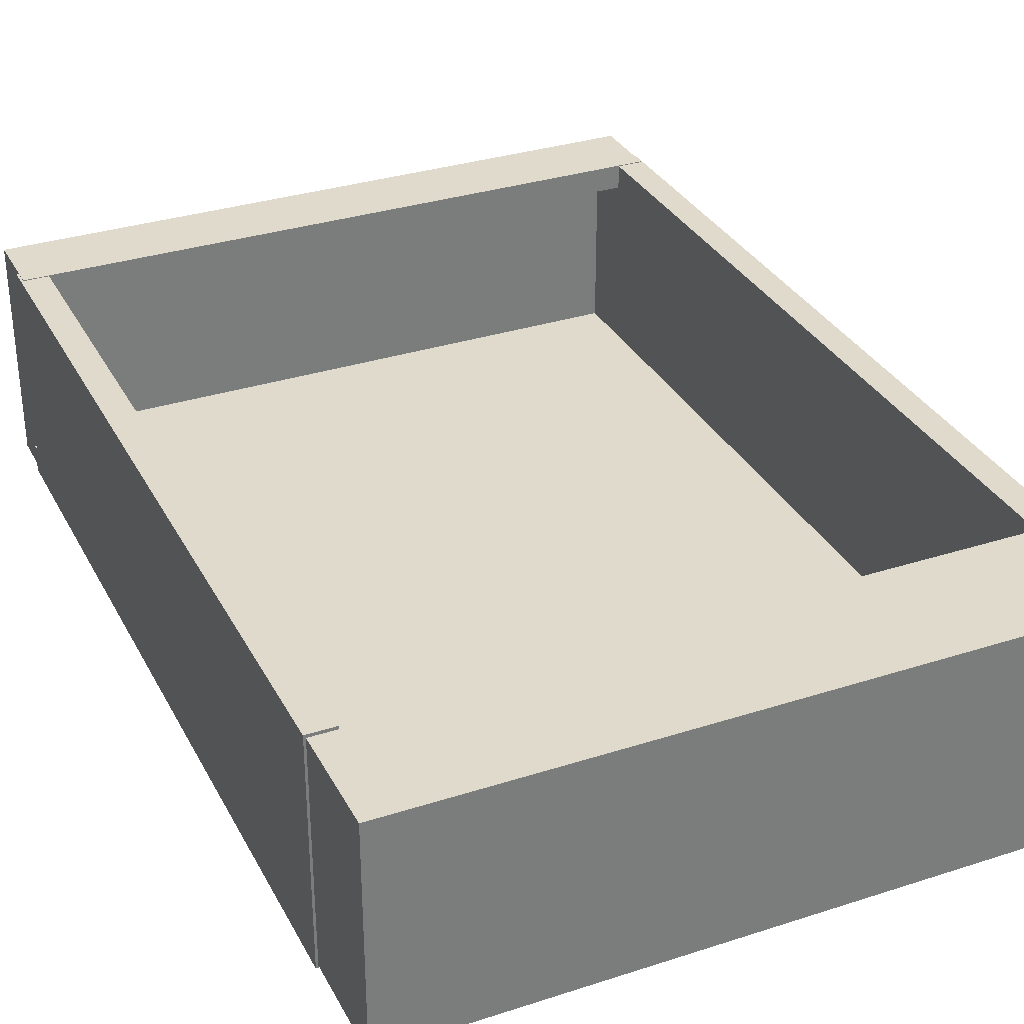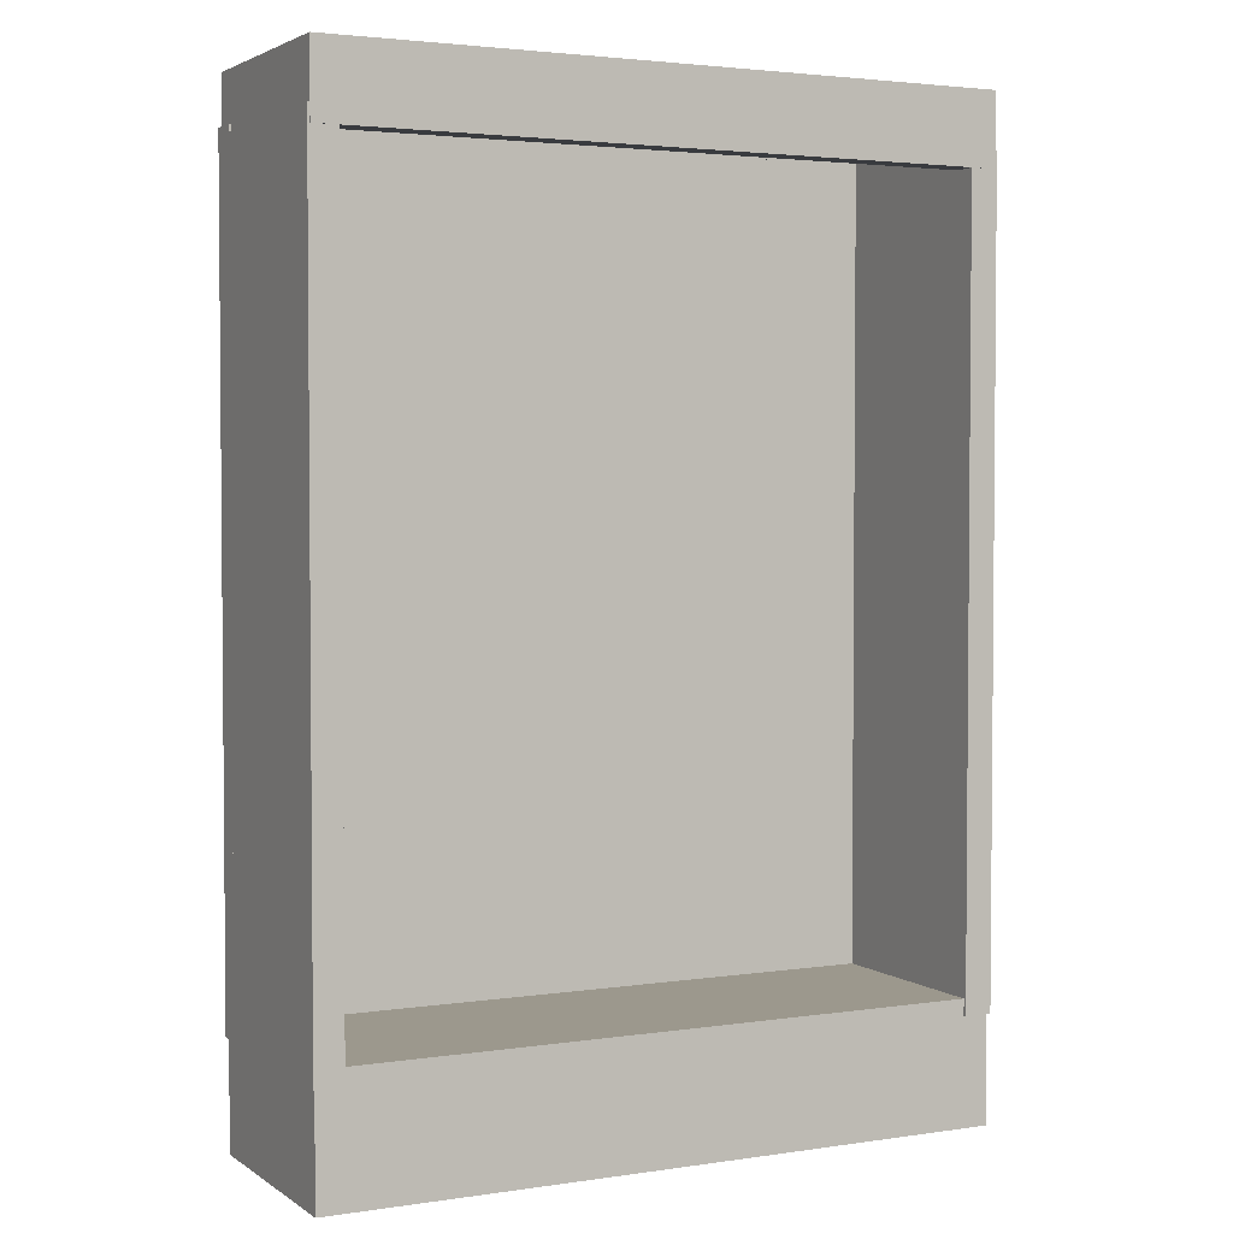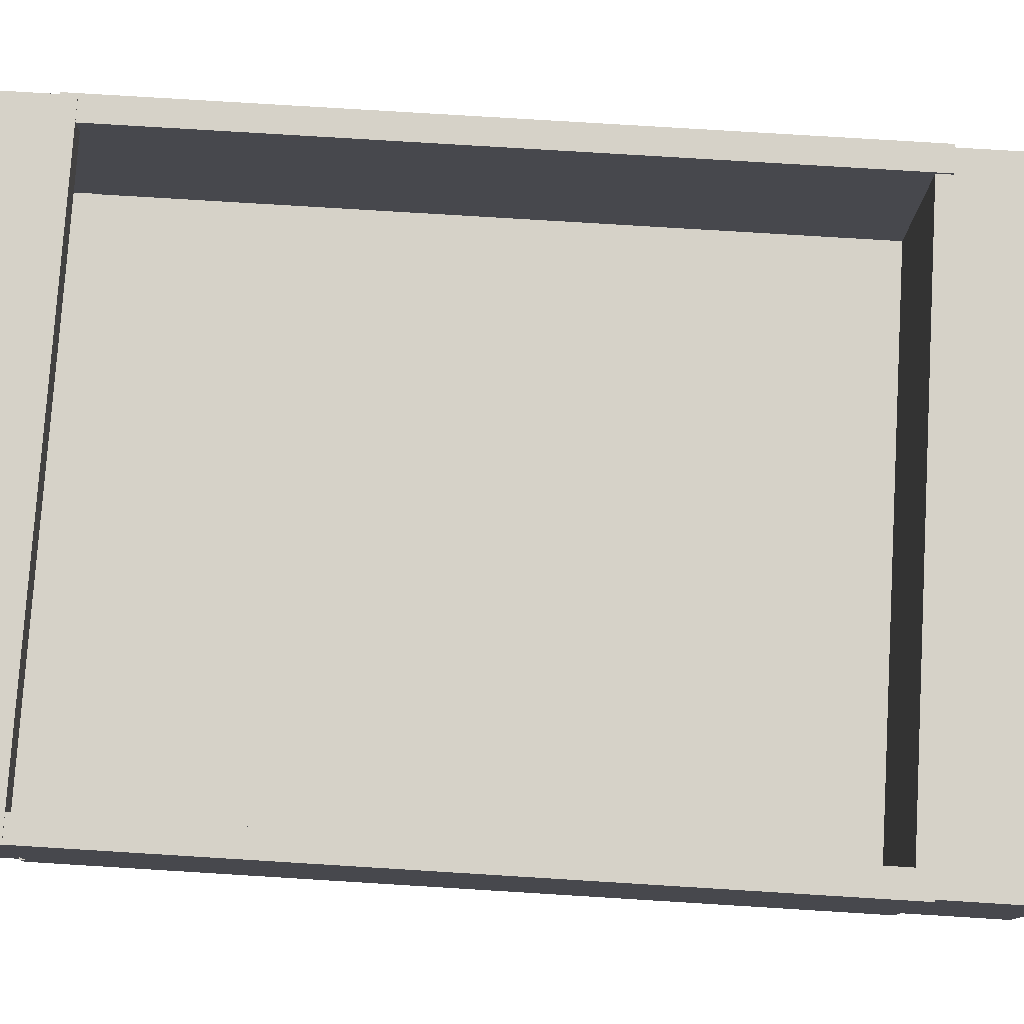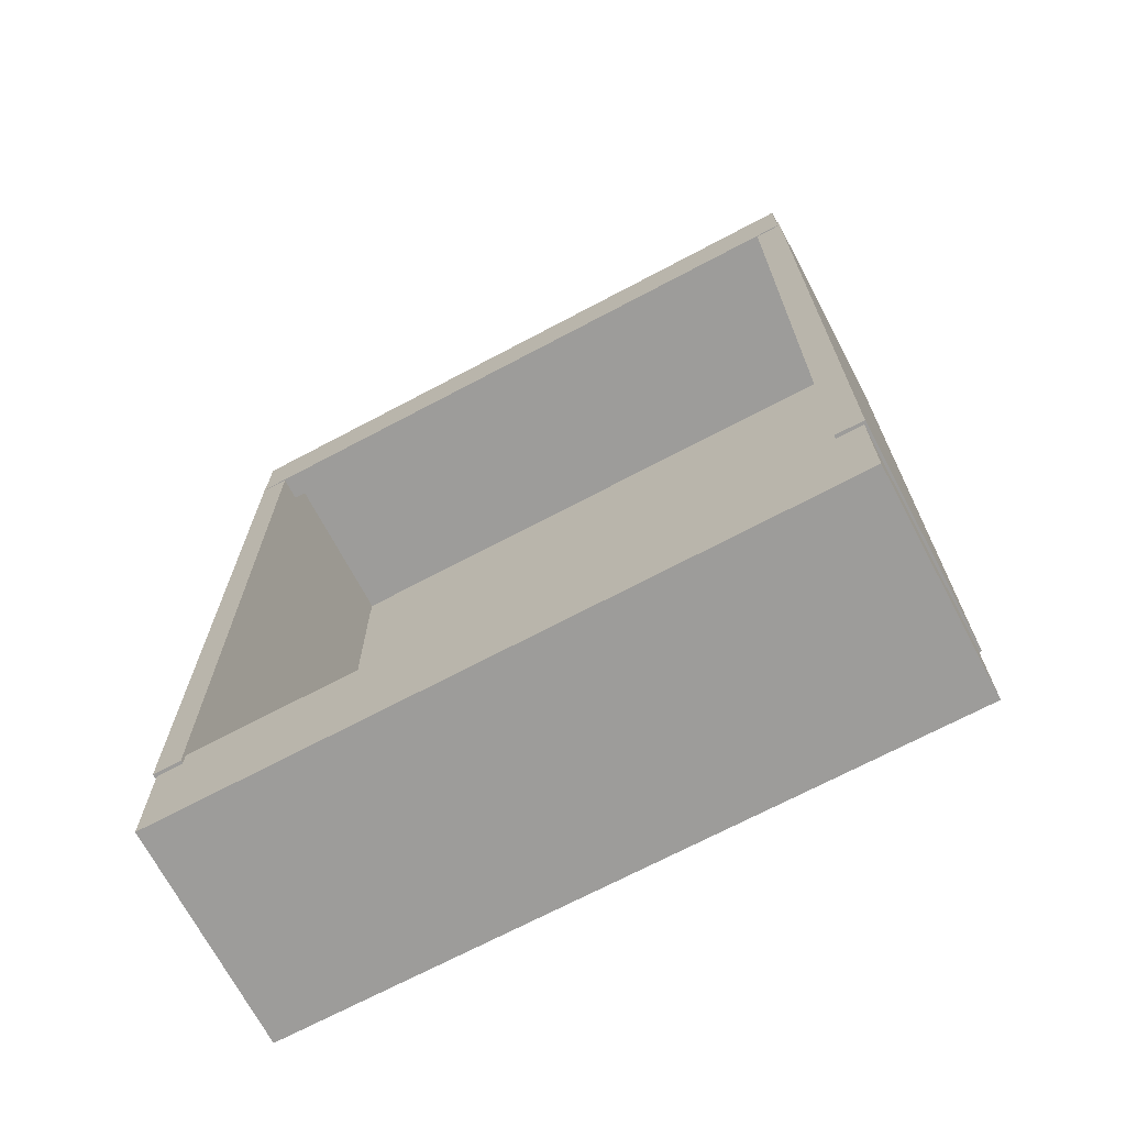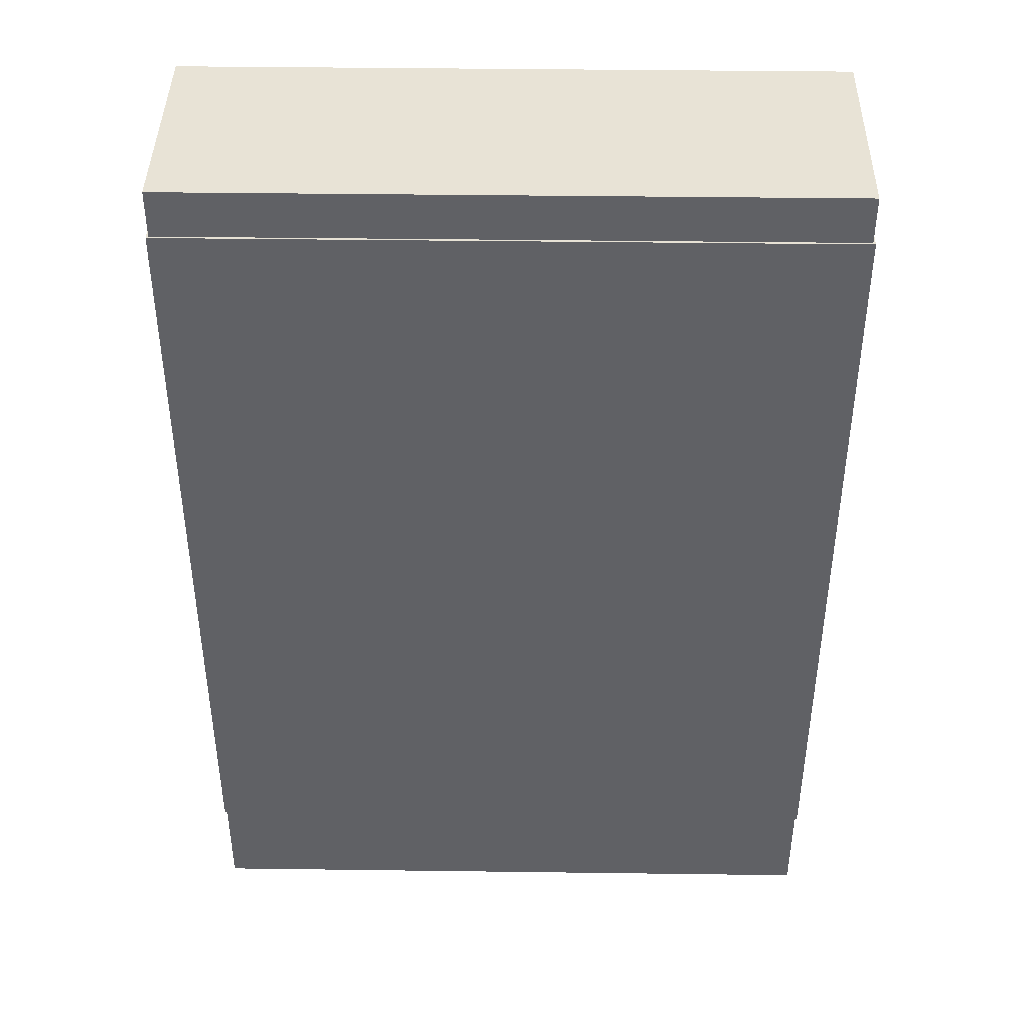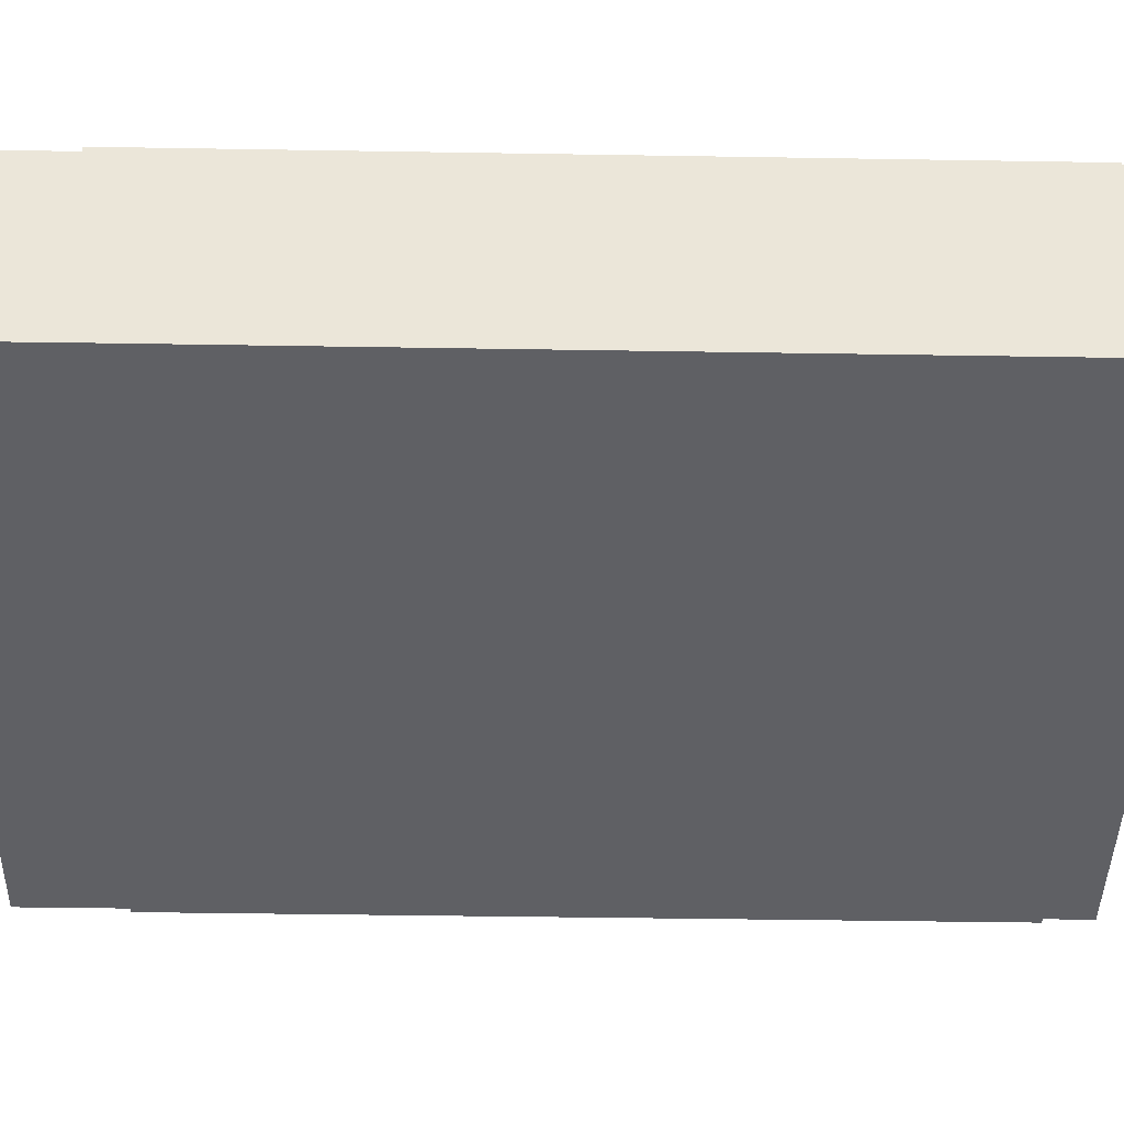
<metadata>
{"format":"obj","ext":"obj","renderer":"f3d","projection":"perspective","resolution":1024,"background":"white","views":[{"elev":32.5,"azim":-24.2,"up":"+Z"},{"elev":3.0,"azim":-26.9,"up":"+Y"},{"elev":78.2,"azim":-86.5,"up":"+Z"},{"elev":-70.3,"azim":27.9,"up":"+Y"},{"elev":41.6,"azim":-179.1,"up":"+Y"},{"elev":-44.1,"azim":88.9,"up":"+Z"}]}
</metadata>
<code>
g Hall_Cupboard_NoShelves_COL
v 0.6895 0.254 0.2288
v -0.6911 0.254 -0.2301
v 0.6895 0.254 -0.2301
v -0.6911 0.254 0.2288
v 0.6895 -1.401e-17 0.2288
v -0.6911 0.254 0.2288
v 0.6895 0.254 0.2288
v -0.6911 -1.401e-17 0.2288
v -0.6911 1.409e-17 -0.2301
v -0.6911 0.254 0.2288
v -0.6911 -1.401e-17 0.2288
v -0.6911 0.254 -0.2301
v 0.6895 1.996 0.2368
v -0.6911 1.996 -0.2301
v 0.6895 1.996 -0.2301
v -0.6911 1.996 0.2368
v 0.6895 1.847 0.2368
v -0.6911 1.996 0.2368
v 0.6895 1.996 0.2368
v -0.6911 1.847 0.2368
v -0.6911 1.847 -0.2301
v -0.6911 1.996 0.2368
v -0.6911 1.847 0.2368
v -0.6911 1.996 -0.2301
v -0.6911 1.847 0.2368
v -0.639 1.847 -0.178
v -0.6911 1.847 -0.2301
v -0.639 1.847 0.1847
v 0.6895 1.847 0.2368
v -0.6911 1.847 0.2368
v 0.6374 1.847 0.1847
v 0.6895 1.847 0.2368
v 0.6374 1.847 -0.178
v 0.6895 1.847 -0.2301
v -0.639 1.847 0.1847
v -0.639 1.953 -0.178
v -0.639 1.847 -0.178
v -0.639 1.953 0.1847
v 0.694 0.2203 -0.1755
v -0.6956 1.896 -0.1755
v 0.694 1.896 -0.1755
v -0.6956 0.2203 -0.1755
v -0.6956 0.2203 -0.235
v -0.6956 1.896 -0.1755
v -0.6956 0.2203 -0.1755
v -0.6956 1.896 -0.235
v -0.6956 0.2203 0.2352
v -0.638 0.2203 -0.1838
v -0.6956 0.2203 -0.1838
v -0.638 0.2203 0.2352
v -0.6956 1.882 0.2352
v -0.638 1.882 -0.1838
v -0.638 1.882 0.2352
v -0.6956 1.882 -0.1838
v -0.6956 0.2203 0.2352
v -0.638 1.882 0.2352
v -0.638 0.2203 0.2352
v -0.6956 1.882 0.2352
v -0.638 0.2203 0.2352
v -0.638 1.882 -0.1838
v -0.638 0.2203 -0.1838
v -0.638 1.882 0.2352
v -0.638 0.2203 -0.1838
v -0.6956 1.882 -0.1838
v -0.6956 0.2203 -0.1838
v -0.638 1.882 -0.1838
v -0.6956 0.2203 -0.1838
v -0.6956 1.882 0.2352
v -0.6956 0.2203 0.2352
v -0.6956 1.882 -0.1838
v -0.6911 1.409e-17 -0.2301
v 0.6895 0.254 -0.2301
v -0.6911 0.254 -0.2301
v 0.6895 1.409e-17 -0.2301
v -0.6911 1.847 -0.2301
v 0.6895 1.996 -0.2301
v -0.6911 1.996 -0.2301
v 0.6895 1.847 -0.2301
v -0.639 1.847 0.1847
v 0.6374 1.953 0.1847
v -0.639 1.953 0.1847
v 0.6374 1.847 0.1847
v 0.6895 -1.401e-17 0.2288
v -0.6911 1.409e-17 -0.2301
v -0.6911 -1.401e-17 0.2288
v 0.6895 1.409e-17 -0.2301
v 0.6895 1.409e-17 -0.2301
v 0.6895 0.254 0.2288
v 0.6895 0.254 -0.2301
v 0.6895 -1.401e-17 0.2288
v 0.6374 1.953 0.1847
v -0.639 1.953 -0.178
v -0.639 1.953 0.1847
v 0.6374 1.953 -0.178
v 0.6895 1.847 -0.2301
v 0.6895 1.996 0.2368
v 0.6895 1.996 -0.2301
v 0.6895 1.847 0.2368
v 0.6374 1.847 -0.178
v -0.6911 1.847 -0.2301
v -0.639 1.847 -0.178
v 0.6895 1.847 -0.2301
v 0.6374 1.847 0.1847
v 0.6374 1.953 -0.178
v 0.6374 1.953 0.1847
v 0.6374 1.847 -0.178
v 0.6374 1.953 -0.178
v -0.639 1.847 -0.178
v -0.639 1.953 -0.178
v 0.6374 1.847 -0.178
v 0.694 0.2203 -0.1755
v -0.6956 0.2203 -0.235
v -0.6956 0.2203 -0.1755
v 0.694 0.2203 -0.235
v 0.694 1.896 -0.1755
v -0.6956 1.896 -0.235
v 0.694 1.896 -0.235
v -0.6956 1.896 -0.1755
v 0.694 0.2203 -0.235
v 0.694 1.896 -0.1755
v 0.694 1.896 -0.235
v 0.694 0.2203 -0.1755
v 0.694 0.2203 0.2352
v 0.6365 0.2203 -0.1838
v 0.6365 0.2203 0.2352
v 0.694 0.2203 -0.1838
v 0.694 1.882 0.2352
v 0.6365 1.882 -0.1838
v 0.694 1.882 -0.1838
v 0.6365 1.882 0.2352
v 0.694 0.2203 0.2352
v 0.6365 1.882 0.2352
v 0.694 1.882 0.2352
v 0.6365 0.2203 0.2352
v 0.6365 0.2203 0.2352
v 0.6365 1.882 -0.1838
v 0.6365 1.882 0.2352
v 0.6365 0.2203 -0.1838
v 0.6365 0.2203 -0.1838
v 0.694 1.882 -0.1838
v 0.6365 1.882 -0.1838
v 0.694 0.2203 -0.1838
v 0.694 0.2203 -0.1838
v 0.694 1.882 0.2352
v 0.694 1.882 -0.1838
v 0.694 0.2203 0.2352
v -0.6956 1.896 -0.235
v 0.694 0.2203 -0.235
v 0.694 1.896 -0.235
v -0.6956 0.2203 -0.235
g Hall_Cupboard_NoShelves_COL_0
f 3 2 1
f 4 1 2
f 7 6 5
f 8 5 6
f 11 10 9
f 12 9 10
f 15 14 13
f 16 13 14
f 19 18 17
f 20 17 18
f 23 22 21
f 24 21 22
f 27 26 25
f 28 25 26
f 30 28 29
f 31 29 28
f 31 33 32
f 34 32 33
f 37 36 35
f 38 35 36
f 41 40 39
f 42 39 40
f 45 44 43
f 46 43 44
f 49 48 47
f 50 47 48
f 53 52 51
f 54 51 52
f 57 56 55
f 58 55 56
f 61 60 59
f 62 59 60
f 65 64 63
f 66 63 64
f 69 68 67
f 70 67 68
f 73 72 71
f 74 71 72
f 77 76 75
f 78 75 76
f 81 80 79
f 82 79 80
f 85 84 83
f 86 83 84
f 89 88 87
f 90 87 88
f 93 92 91
f 94 91 92
f 97 96 95
f 98 95 96
f 101 100 99
f 102 99 100
f 105 104 103
f 106 103 104
f 109 108 107
f 110 107 108
f 113 112 111
f 114 111 112
f 117 116 115
f 118 115 116
f 121 120 119
f 122 119 120
f 125 124 123
f 126 123 124
f 129 128 127
f 130 127 128
f 133 132 131
f 134 131 132
f 137 136 135
f 138 135 136
f 141 140 139
f 142 139 140
f 145 144 143
f 146 143 144
f 149 148 147
f 150 147 148

</code>
